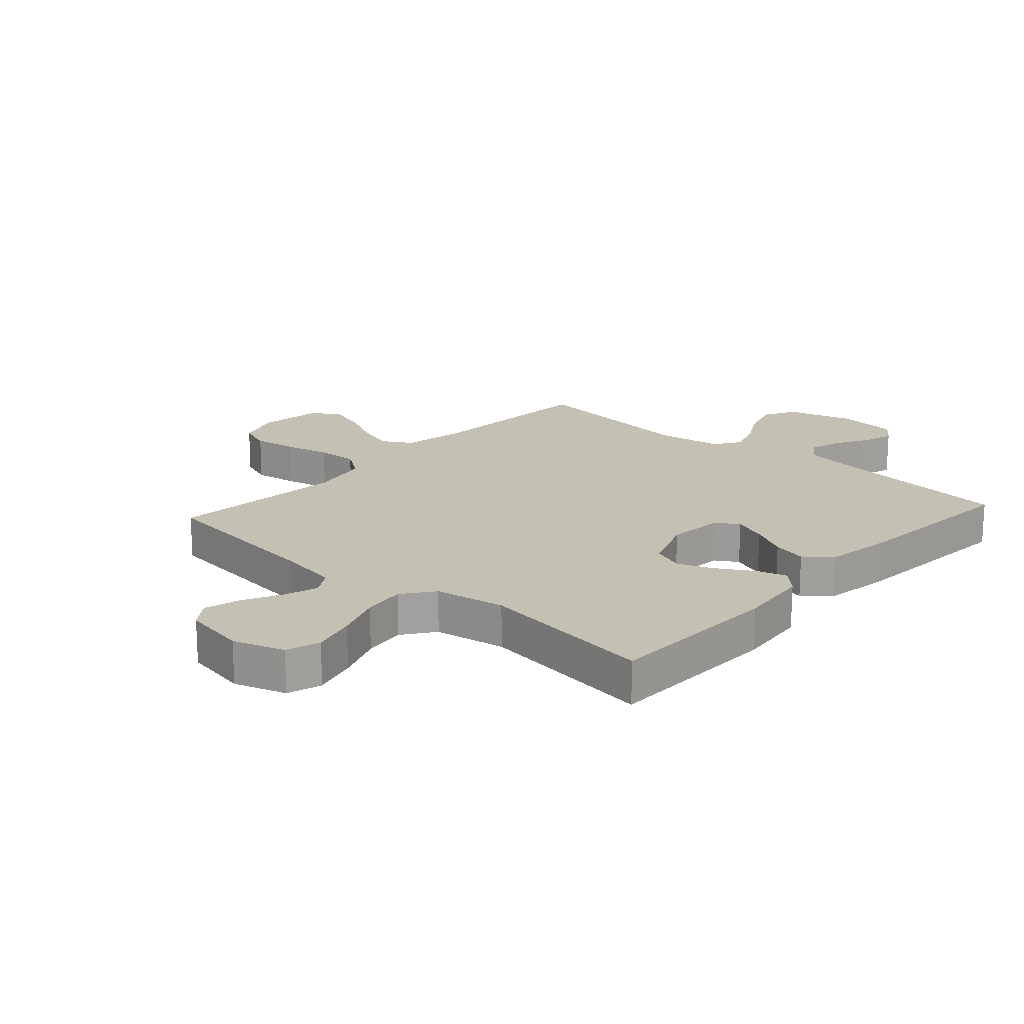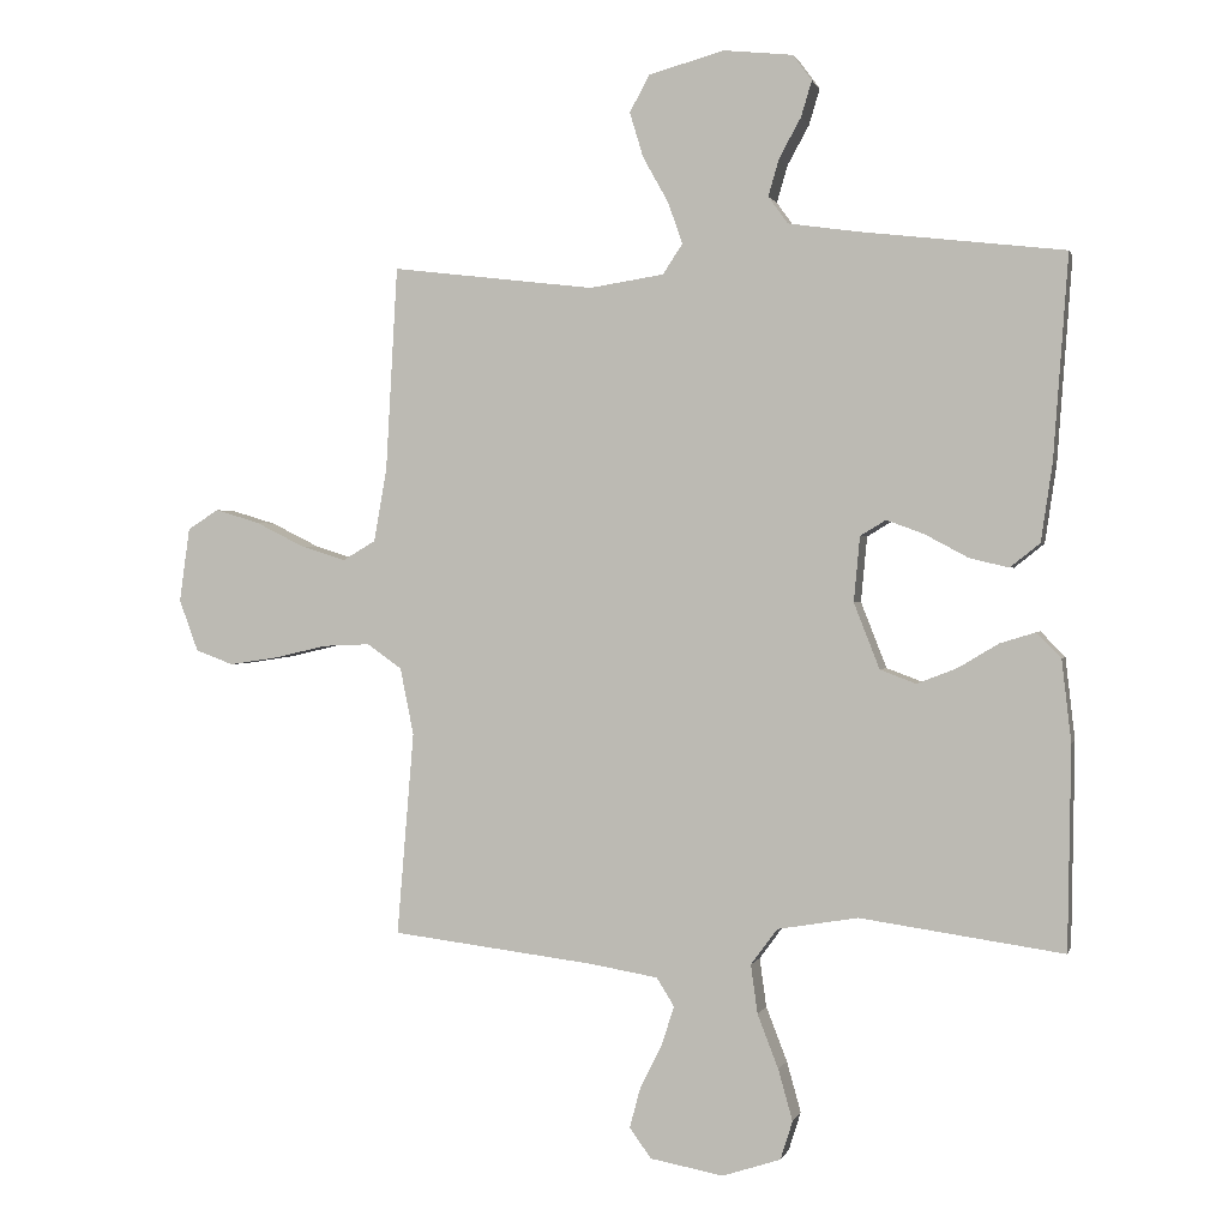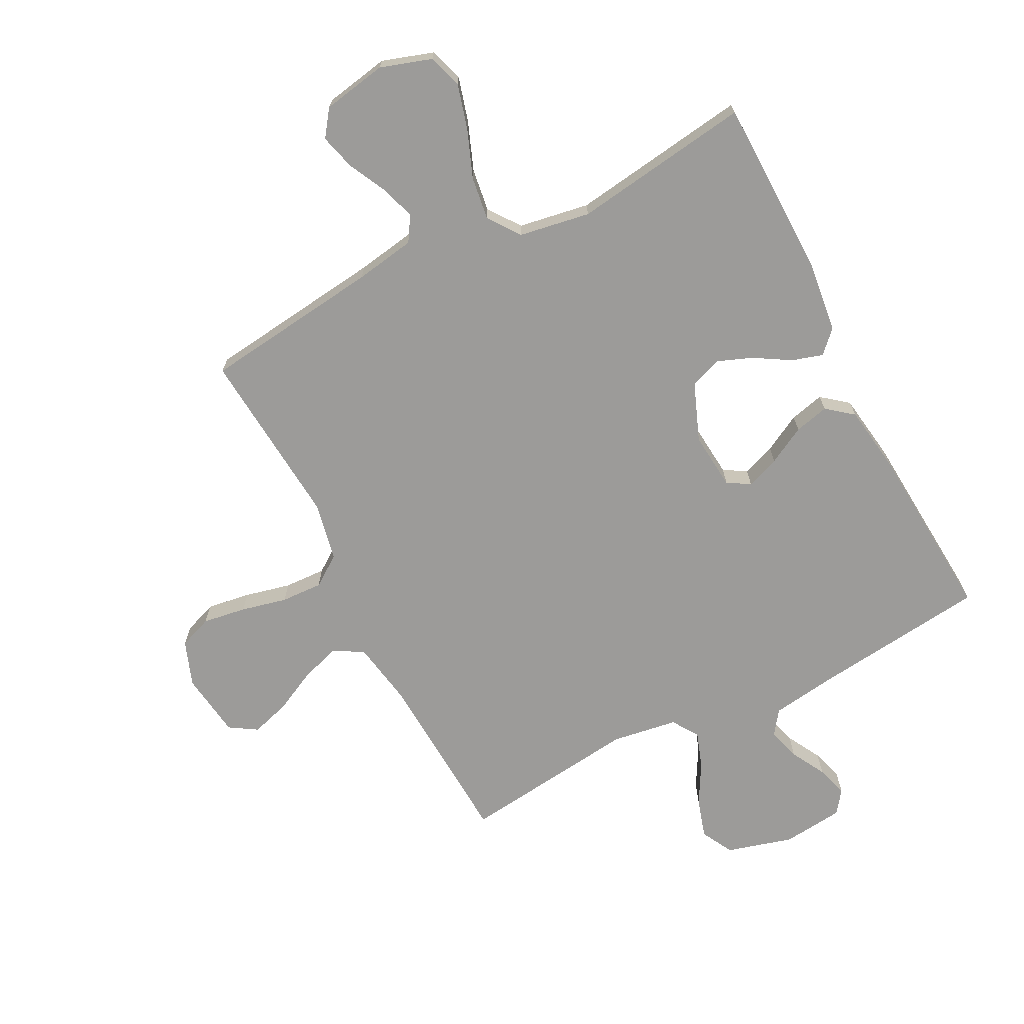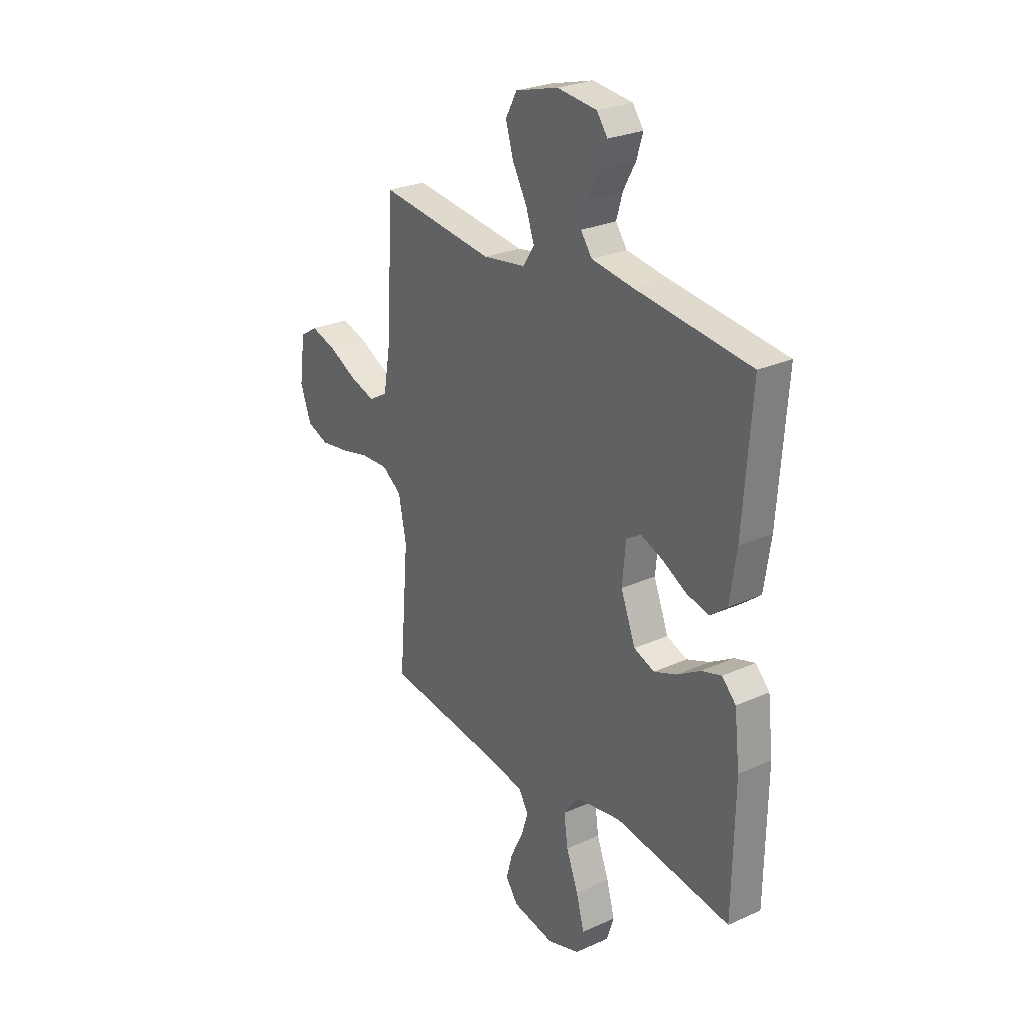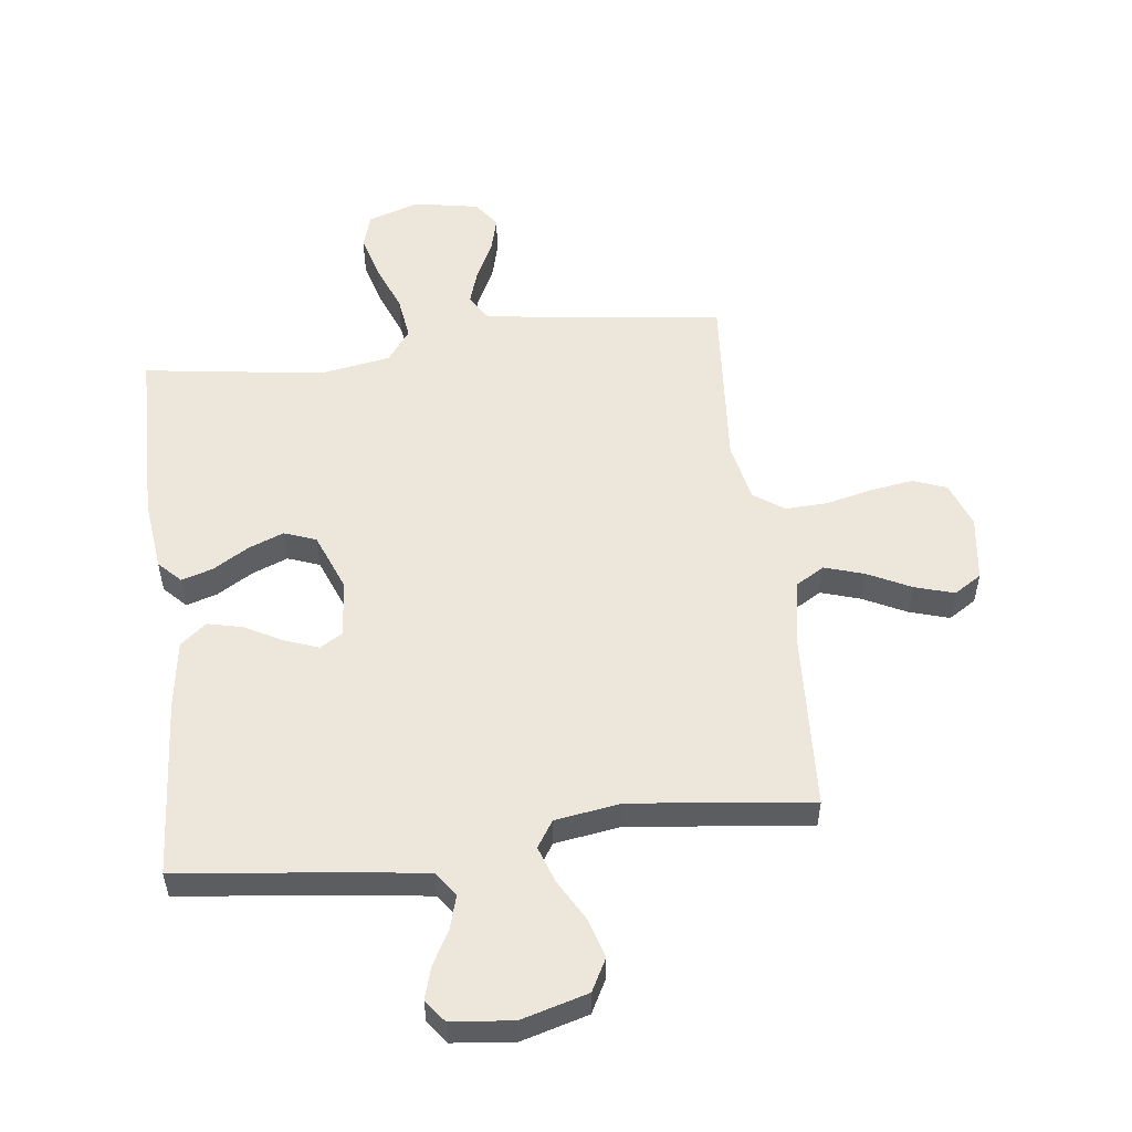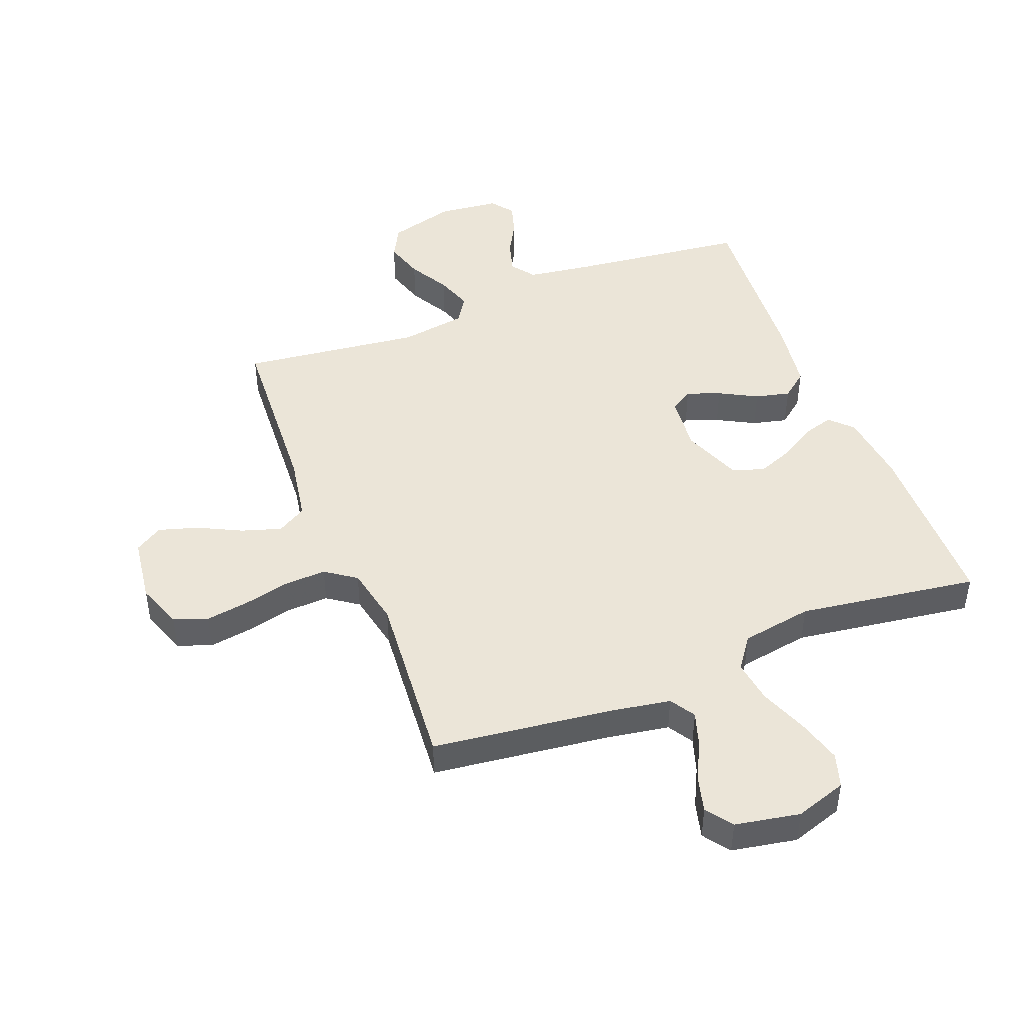
<metadata>
{"format":"obj","ext":"obj","renderer":"f3d","projection":"perspective","resolution":1024,"background":"white","views":[{"elev":18.3,"azim":-138.0,"up":"+Y"},{"elev":0.8,"azim":-166.3,"up":"+Z"},{"elev":-69.7,"azim":-152.8,"up":"+Y"},{"elev":26.6,"azim":-125.2,"up":"+Z"},{"elev":53.6,"azim":-7.1,"up":"+Y"},{"elev":46.0,"azim":158.6,"up":"+Y"}]}
</metadata>
<code>
v -0.5 0.07 -0.5
v -0.505 0.07 -0.2
v -0.491 0.07 -0.079
v -0.455 0.07 -0.042
v -0.403 0.07 -0.058
v -0.343 0.07 -0.094
v -0.284 0.07 -0.117
v -0.231 0.07 -0.097
v -0.193 0.07 0
v -0.202 0.07 0.096
v -0.24 0.07 0.119
v -0.296 0.07 0.098
v -0.359 0.07 0.064
v -0.417 0.07 0.05
v -0.461 0.07 0.085
v -0.478 0.07 0.2
v -0.5 0.07 0.5
v -0.2 0.07 0.535
v -0.096 0.07 0.55
v -0.067 0.07 0.59
v -0.083 0.07 0.645
v -0.115 0.07 0.703
v -0.131 0.07 0.756
v -0.103 0.07 0.794
v 0 0.07 0.805
v 0.111 0.07 0.774
v 0.14 0.07 0.72
v 0.12 0.07 0.654
v 0.082 0.07 0.586
v 0.061 0.07 0.525
v 0.09 0.07 0.481
v 0.2 0.07 0.464
v 0.5 0.07 0.5
v 0.517 0.07 0.2
v 0.536 0.07 0.091
v 0.585 0.07 0.062
v 0.651 0.07 0.083
v 0.723 0.07 0.119
v 0.789 0.07 0.139
v 0.835 0.07 0.11
v 0.85 0.07 0
v 0.822 0.07 -0.076
v 0.766 0.07 -0.097
v 0.693 0.07 -0.086
v 0.616 0.07 -0.068
v 0.546 0.07 -0.065
v 0.495 0.07 -0.101
v 0.475 0.07 -0.2
v 0.5 0.07 -0.5
v 0.2 0.07 -0.537
v 0.099 0.07 -0.554
v 0.073 0.07 -0.596
v 0.092 0.07 -0.654
v 0.124 0.07 -0.718
v 0.14 0.07 -0.778
v 0.108 0.07 -0.822
v 0 0.07 -0.842
v -0.086 0.07 -0.814
v -0.104 0.07 -0.757
v -0.083 0.07 -0.682
v -0.052 0.07 -0.602
v -0.042 0.07 -0.53
v -0.081 0.07 -0.477
v -0.2 0.07 -0.457
v -0.5 0 -0.5
v -0.505 0 -0.2
v -0.491 0 -0.079
v -0.455 0 -0.042
v -0.403 0 -0.058
v -0.343 0 -0.094
v -0.284 0 -0.117
v -0.231 0 -0.097
v -0.193 0 0
v -0.202 0 0.096
v -0.24 0 0.119
v -0.296 0 0.098
v -0.359 0 0.064
v -0.417 0 0.05
v -0.461 0 0.085
v -0.478 0 0.2
v -0.5 0 0.5
v -0.2 0 0.535
v -0.096 0 0.55
v -0.067 0 0.59
v -0.083 0 0.645
v -0.115 0 0.703
v -0.131 0 0.756
v -0.103 0 0.794
v 0 0 0.805
v 0.111 0 0.774
v 0.14 0 0.72
v 0.12 0 0.654
v 0.082 0 0.586
v 0.061 0 0.525
v 0.09 0 0.481
v 0.2 0 0.464
v 0.5 0 0.5
v 0.517 0 0.2
v 0.536 0 0.091
v 0.585 0 0.062
v 0.651 0 0.083
v 0.723 0 0.119
v 0.789 0 0.139
v 0.835 0 0.11
v 0.85 0 0
v 0.822 0 -0.076
v 0.766 0 -0.097
v 0.693 0 -0.086
v 0.616 0 -0.068
v 0.546 0 -0.065
v 0.495 0 -0.101
v 0.475 0 -0.2
v 0.5 0 -0.5
v 0.2 0 -0.537
v 0.099 0 -0.554
v 0.073 0 -0.596
v 0.092 0 -0.654
v 0.124 0 -0.718
v 0.14 0 -0.778
v 0.108 0 -0.822
v 0 0 -0.842
v -0.086 0 -0.814
v -0.104 0 -0.757
v -0.083 0 -0.682
v -0.052 0 -0.602
v -0.042 0 -0.53
v -0.081 0 -0.477
v -0.2 0 -0.457
f 59 60 61
f 58 59 61
f 57 58 61
f 56 57 61
f 55 56 61
f 54 55 61
f 53 54 61
f 52 53 61 62
f 51 52 62 63
f 48 49 50
f 50 51 63
f 48 50 63
f 47 48 63
f 43 44 45
f 42 43 45
f 41 42 45
f 40 41 45
f 39 40 45
f 38 39 45
f 37 38 45
f 36 37 45 46
f 47 63 64
f 46 47 64
f 36 46 64
f 35 36 64
f 27 28 29
f 26 27 29
f 25 26 29
f 24 25 29
f 23 24 29
f 22 23 29
f 21 22 29
f 20 21 29 30
f 19 20 30 31
f 16 17 18
f 15 16 18
f 14 15 18
f 13 14 18
f 12 13 18
f 18 19 31
f 12 18 31
f 11 12 31
f 4 5 6
f 3 4 6
f 2 3 6
f 1 2 6
f 64 1 6
f 64 6 7
f 34 35 64
f 32 33 34 64
f 10 11 31 32
f 9 10 32
f 8 9 32 64
f 7 8 64
f 125 124 123
f 125 123 122
f 125 122 121
f 125 121 120
f 125 120 119
f 125 119 118
f 125 118 117
f 126 125 117 116
f 127 126 116 115
f 114 113 112
f 127 115 114
f 127 114 112
f 127 112 111
f 109 108 107
f 109 107 106
f 109 106 105
f 109 105 104
f 109 104 103
f 109 103 102
f 109 102 101
f 110 109 101 100
f 128 127 111
f 128 111 110
f 128 110 100
f 128 100 99
f 93 92 91
f 93 91 90
f 93 90 89
f 93 89 88
f 93 88 87
f 93 87 86
f 93 86 85
f 94 93 85 84
f 95 94 84 83
f 82 81 80
f 82 80 79
f 82 79 78
f 82 78 77
f 82 77 76
f 95 83 82
f 95 82 76
f 95 76 75
f 70 69 68
f 70 68 67
f 70 67 66
f 70 66 65
f 70 65 128
f 71 70 128
f 128 99 98
f 128 98 97 96
f 96 95 75 74
f 96 74 73
f 128 96 73 72
f 128 72 71
f 1 65 66 2
f 2 66 67 3
f 3 67 68 4
f 4 68 69 5
f 5 69 70 6
f 6 70 71 7
f 7 71 72 8
f 8 72 73 9
f 9 73 74 10
f 10 74 75 11
f 11 75 76 12
f 12 76 77 13
f 13 77 78 14
f 14 78 79 15
f 15 79 80 16
f 16 80 81 17
f 17 81 82 18
f 18 82 83 19
f 19 83 84 20
f 20 84 85 21
f 21 85 86 22
f 22 86 87 23
f 23 87 88 24
f 24 88 89 25
f 25 89 90 26
f 26 90 91 27
f 27 91 92 28
f 28 92 93 29
f 29 93 94 30
f 30 94 95 31
f 31 95 96 32
f 32 96 97 33
f 33 97 98 34
f 34 98 99 35
f 35 99 100 36
f 36 100 101 37
f 37 101 102 38
f 38 102 103 39
f 39 103 104 40
f 40 104 105 41
f 41 105 106 42
f 42 106 107 43
f 43 107 108 44
f 44 108 109 45
f 45 109 110 46
f 46 110 111 47
f 47 111 112 48
f 48 112 113 49
f 49 113 114 50
f 50 114 115 51
f 51 115 116 52
f 52 116 117 53
f 53 117 118 54
f 54 118 119 55
f 55 119 120 56
f 56 120 121 57
f 57 121 122 58
f 58 122 123 59
f 59 123 124 60
f 60 124 125 61
f 61 125 126 62
f 62 126 127 63
f 63 127 128 64
f 64 128 65 1

</code>
